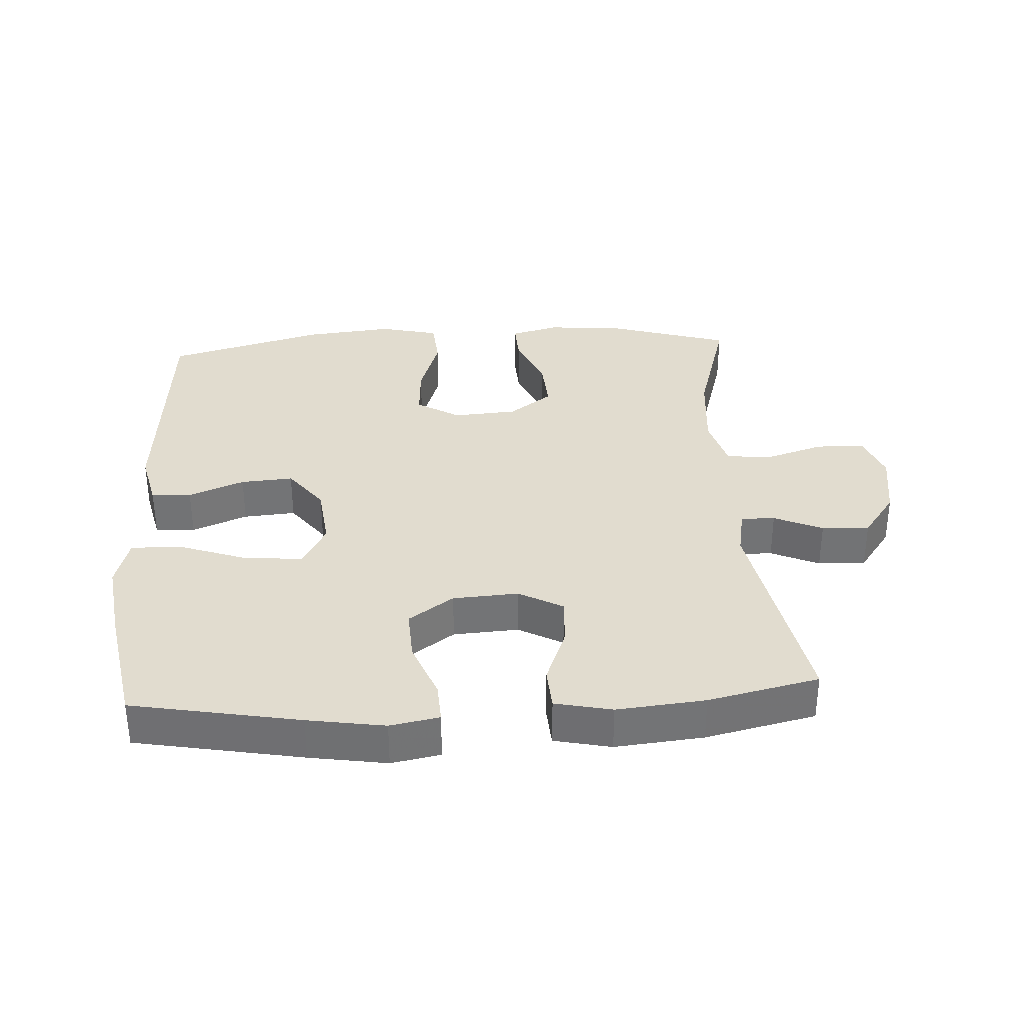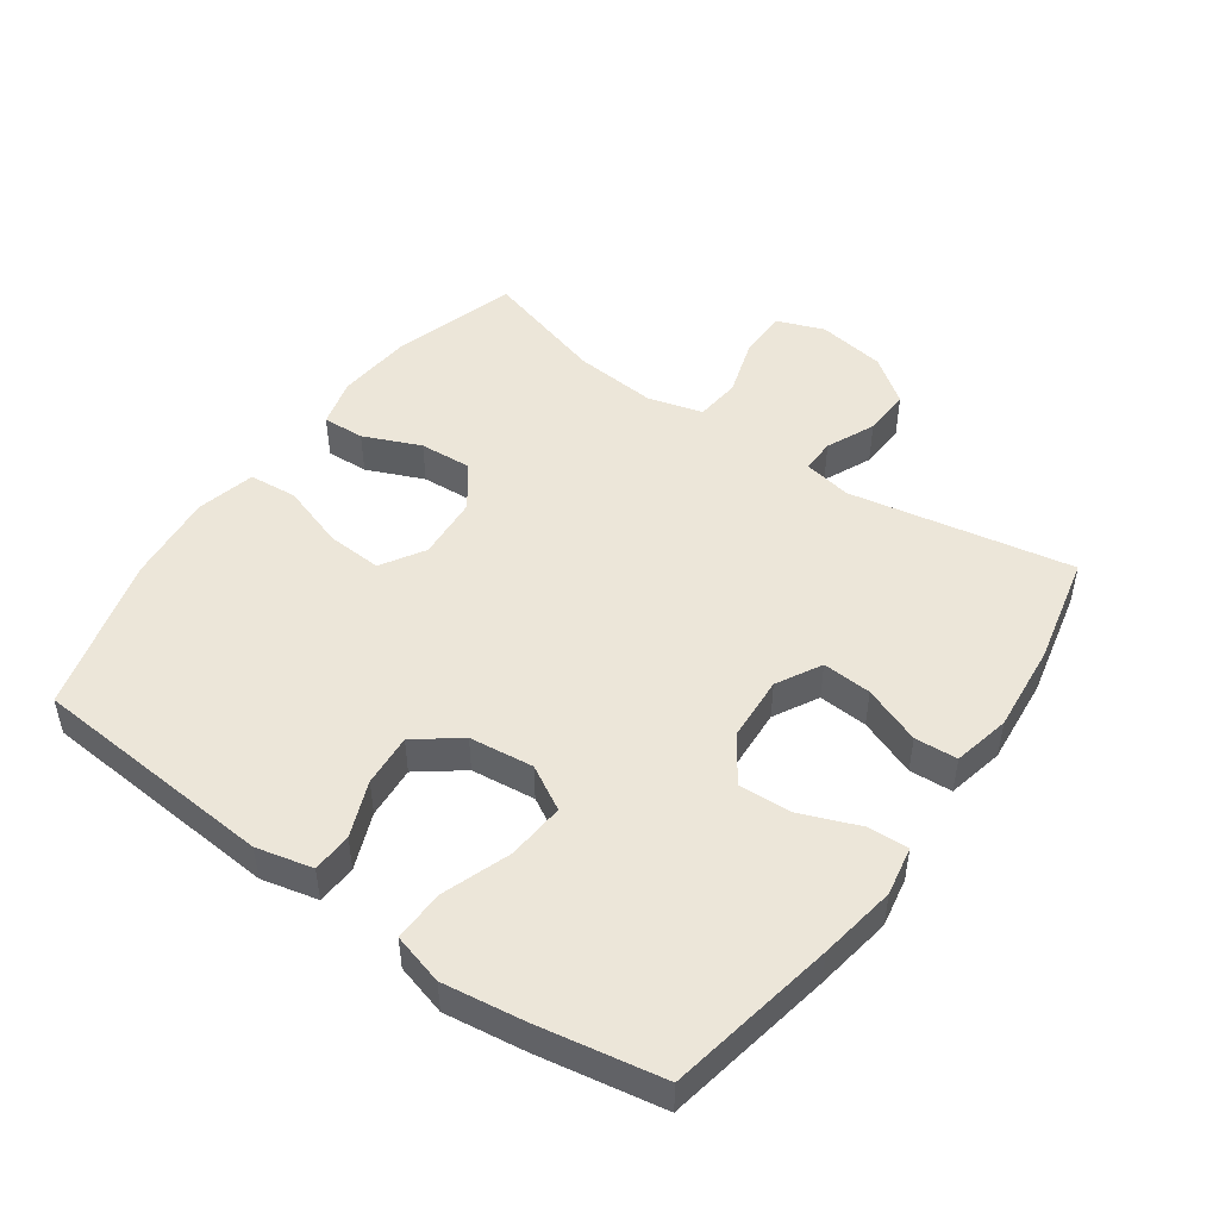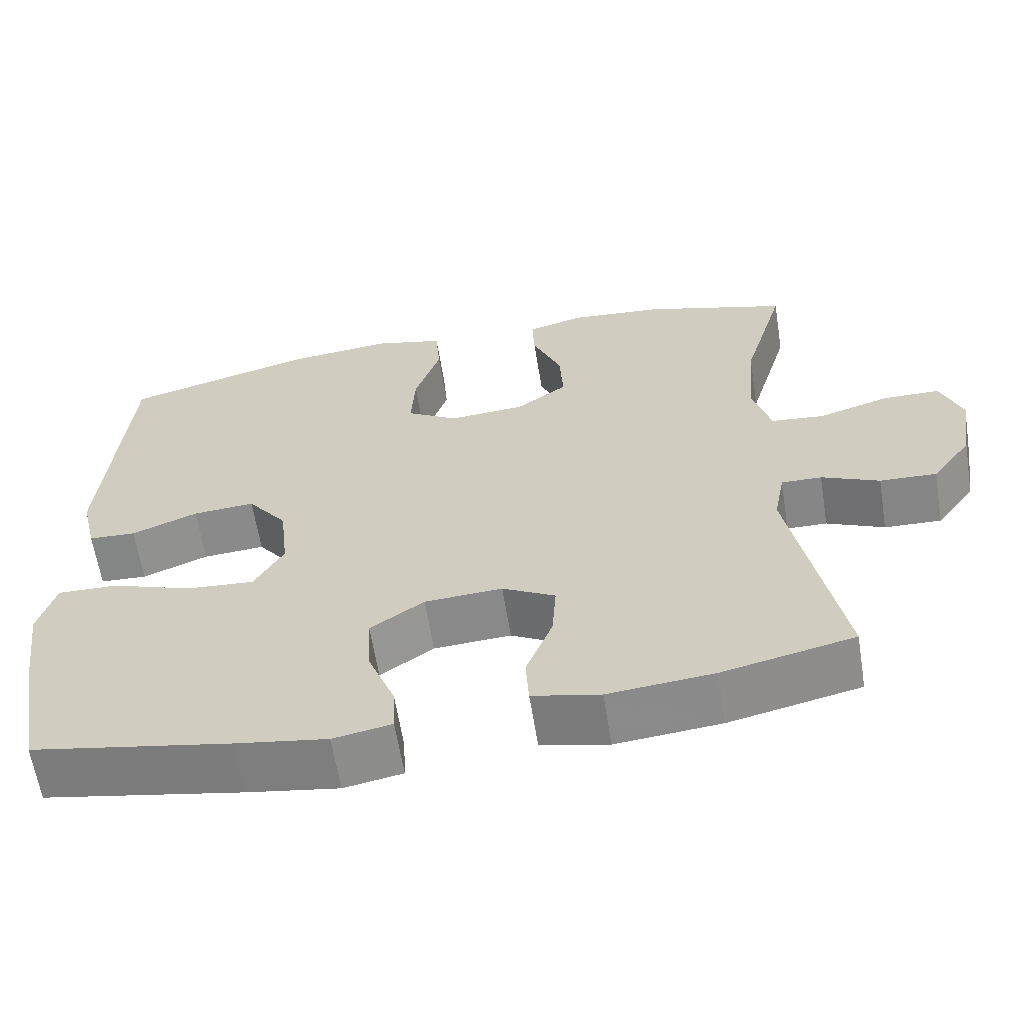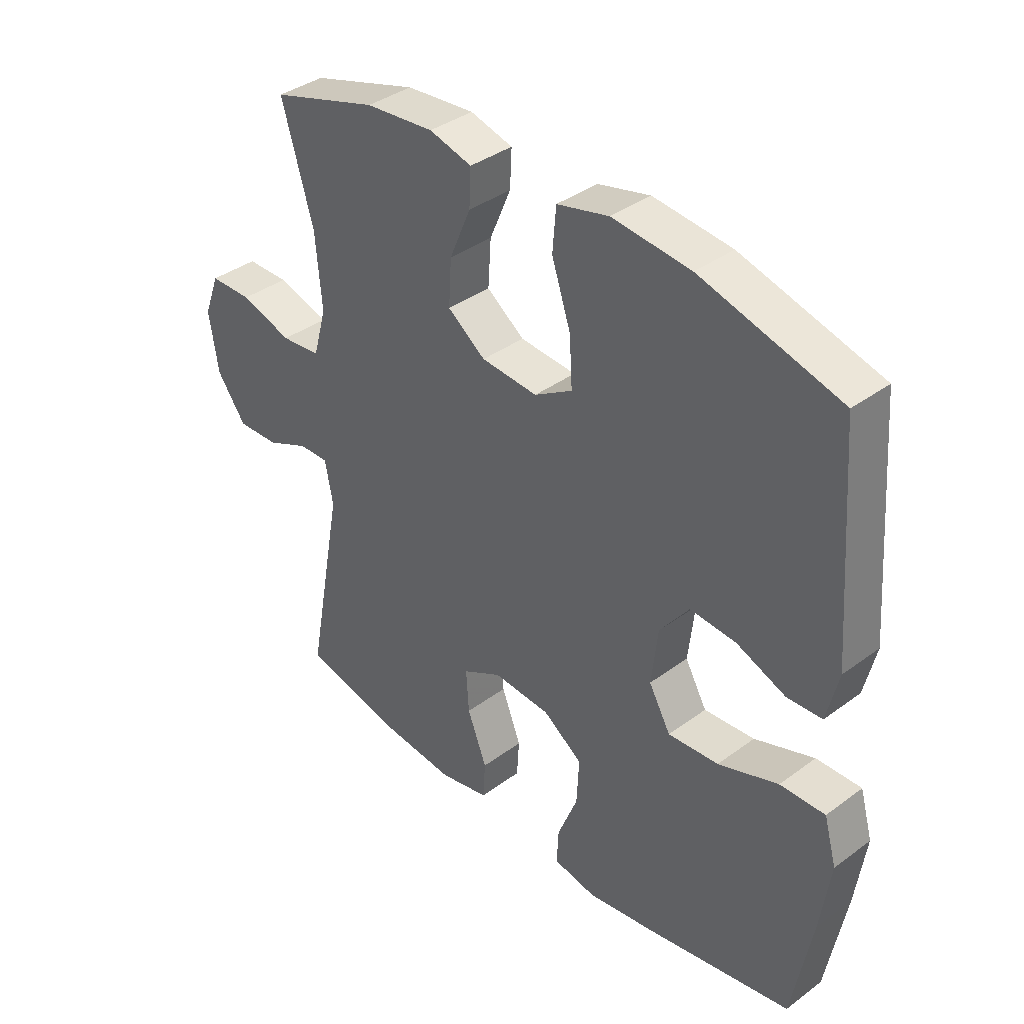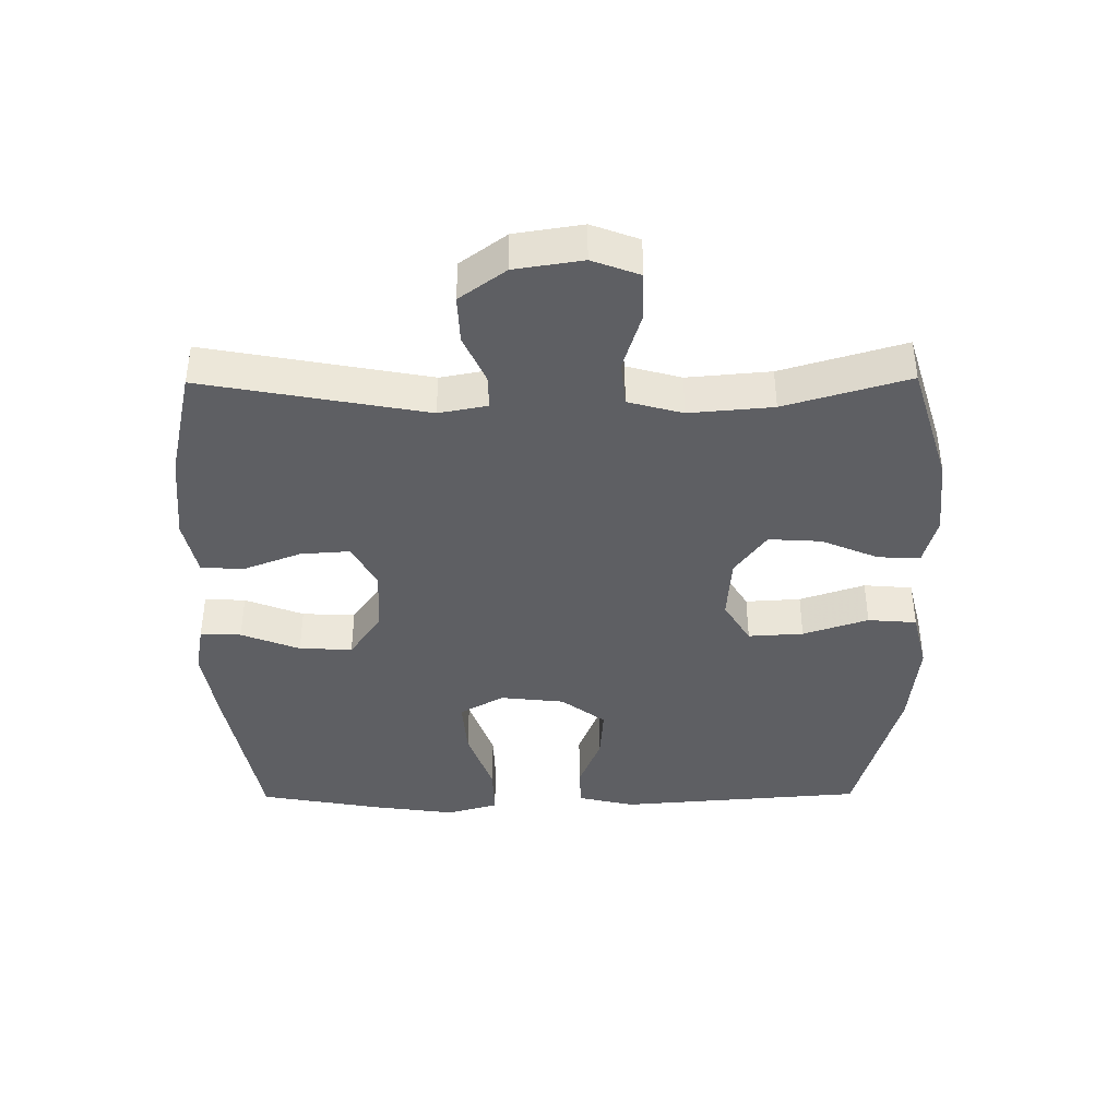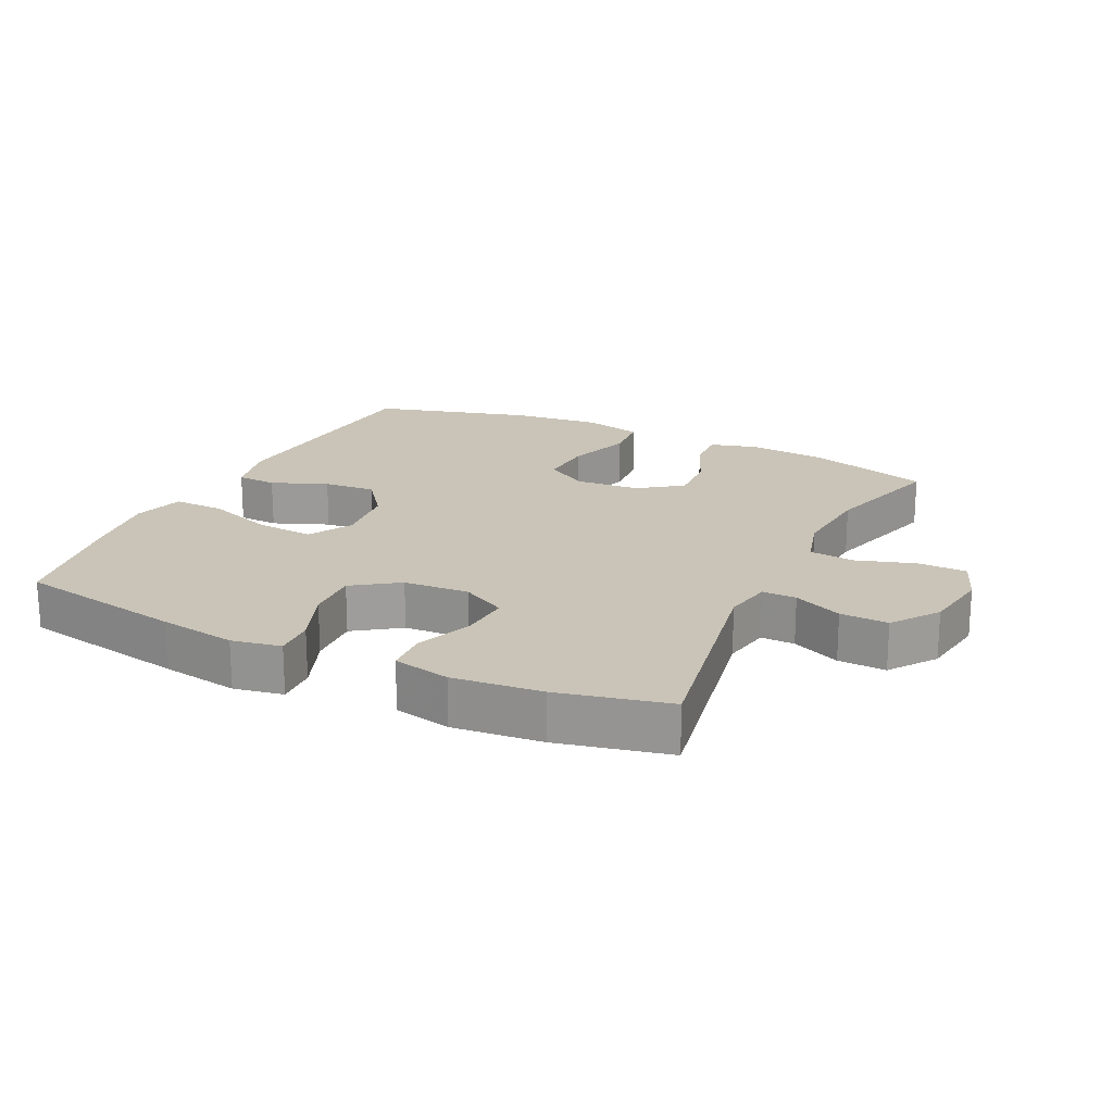
<metadata>
{"format":"obj","ext":"obj","renderer":"f3d","projection":"perspective","resolution":1024,"background":"white","views":[{"elev":34.3,"azim":176.6,"up":"+Y"},{"elev":48.6,"azim":125.3,"up":"+Y"},{"elev":-62.4,"azim":-170.9,"up":"+Z"},{"elev":37.8,"azim":46.8,"up":"+Z"},{"elev":-40.5,"azim":-89.5,"up":"+Y"},{"elev":19.9,"azim":-154.3,"up":"+Y"}]}
</metadata>
<code>
v 0.5 0.07 -0.5
v 0.244 0.07 -0.548
v 0.126 0.07 -0.567
v 0.051 0.07 -0.553
v 0.054 0.07 -0.491
v 0.089 0.07 -0.402
v 0.093 0.07 -0.321
v 0.024 0.07 -0.273
v -0.076 0.07 -0.267
v -0.144 0.07 -0.304
v -0.139 0.07 -0.379
v -0.105 0.07 -0.467
v -0.109 0.07 -0.532
v -0.196 0.07 -0.551
v -0.331 0.07 -0.538
v -0.5 0.07 -0.5
v -0.437 0.07 -0.16
v -0.451 0.07 -0.086
v -0.503 0.07 -0.087
v -0.577 0.07 -0.12
v -0.65 0.07 -0.123
v -0.701 0.07 -0.053
v -0.717 0.07 0.05
v -0.69 0.07 0.122
v -0.616 0.07 0.123
v -0.526 0.07 0.095
v -0.457 0.07 0.102
v -0.434 0.07 0.185
v -0.445 0.07 0.312
v -0.5 0.07 0.5
v -0.314 0.07 0.557
v -0.195 0.07 0.568
v -0.121 0.07 0.548
v -0.124 0.07 0.484
v -0.161 0.07 0.397
v -0.166 0.07 0.317
v -0.1 0.07 0.269
v -0.002 0.07 0.262
v 0.064 0.07 0.302
v 0.059 0.07 0.386
v 0.026 0.07 0.485
v 0.032 0.07 0.559
v 0.122 0.07 0.581
v 0.258 0.07 0.567
v 0.5 0.07 0.5
v 0.529 0.07 0.126
v 0.509 0.07 0.04
v 0.448 0.07 0.037
v 0.363 0.07 0.071
v 0.283 0.07 0.077
v 0.232 0.07 0.01
v 0.221 0.07 -0.088
v 0.259 0.07 -0.155
v 0.347 0.07 -0.148
v 0.451 0.07 -0.111
v 0.529 0.07 -0.109
v 0.551 0.07 -0.187
v 0.534 0.07 -0.31
v 0.5 0 -0.5
v 0.244 0 -0.548
v 0.126 0 -0.567
v 0.051 0 -0.553
v 0.054 0 -0.491
v 0.089 0 -0.402
v 0.093 0 -0.321
v 0.024 0 -0.273
v -0.076 0 -0.267
v -0.144 0 -0.304
v -0.139 0 -0.379
v -0.105 0 -0.467
v -0.109 0 -0.532
v -0.196 0 -0.551
v -0.331 0 -0.538
v -0.5 0 -0.5
v -0.437 0 -0.16
v -0.451 0 -0.086
v -0.503 0 -0.087
v -0.577 0 -0.12
v -0.65 0 -0.123
v -0.701 0 -0.053
v -0.717 0 0.05
v -0.69 0 0.122
v -0.616 0 0.123
v -0.526 0 0.095
v -0.457 0 0.102
v -0.434 0 0.185
v -0.445 0 0.312
v -0.5 0 0.5
v -0.314 0 0.557
v -0.195 0 0.568
v -0.121 0 0.548
v -0.124 0 0.484
v -0.161 0 0.397
v -0.166 0 0.317
v -0.1 0 0.269
v -0.002 0 0.262
v 0.064 0 0.302
v 0.059 0 0.386
v 0.026 0 0.485
v 0.032 0 0.559
v 0.122 0 0.581
v 0.258 0 0.567
v 0.5 0 0.5
v 0.529 0 0.126
v 0.509 0 0.04
v 0.448 0 0.037
v 0.363 0 0.071
v 0.283 0 0.077
v 0.232 0 0.01
v 0.221 0 -0.088
v 0.259 0 -0.155
v 0.347 0 -0.148
v 0.451 0 -0.111
v 0.529 0 -0.109
v 0.551 0 -0.187
v 0.534 0 -0.31
f 4 5 6
f 3 4 6
f 2 3 6
f 1 2 6
f 58 1 6
f 57 58 6
f 56 57 6
f 55 56 6
f 54 55 6
f 53 54 6 7
f 52 53 7 8
f 51 52 8 9
f 50 51 9 10
f 47 48 49
f 46 47 49
f 45 46 49
f 44 45 49
f 43 44 49
f 42 43 49
f 41 42 49
f 40 41 49
f 39 40 49 50
f 38 39 50 10
f 33 34 35
f 32 33 35
f 31 32 35
f 30 31 35
f 29 30 35
f 28 29 35 36
f 27 28 36 37
f 24 25 26
f 23 24 26
f 22 23 26
f 21 22 26
f 20 21 26
f 19 20 26
f 18 19 26 27
f 37 38 10
f 27 37 10
f 18 27 10
f 17 18 10
f 15 16 17
f 14 15 17
f 13 14 17
f 12 13 17
f 11 12 17
f 10 11 17
f 64 63 62
f 64 62 61
f 64 61 60
f 64 60 59
f 64 59 116
f 64 116 115
f 64 115 114
f 64 114 113
f 64 113 112
f 65 64 112 111
f 66 65 111 110
f 67 66 110 109
f 68 67 109 108
f 107 106 105
f 107 105 104
f 107 104 103
f 107 103 102
f 107 102 101
f 107 101 100
f 107 100 99
f 107 99 98
f 108 107 98 97
f 68 108 97 96
f 93 92 91
f 93 91 90
f 93 90 89
f 93 89 88
f 93 88 87
f 94 93 87 86
f 95 94 86 85
f 84 83 82
f 84 82 81
f 84 81 80
f 84 80 79
f 84 79 78
f 84 78 77
f 85 84 77 76
f 68 96 95
f 68 95 85
f 68 85 76
f 68 76 75
f 75 74 73
f 75 73 72
f 75 72 71
f 75 71 70
f 75 70 69
f 75 69 68
f 1 59 60 2
f 2 60 61 3
f 3 61 62 4
f 4 62 63 5
f 5 63 64 6
f 6 64 65 7
f 7 65 66 8
f 8 66 67 9
f 9 67 68 10
f 10 68 69 11
f 11 69 70 12
f 12 70 71 13
f 13 71 72 14
f 14 72 73 15
f 15 73 74 16
f 16 74 75 17
f 17 75 76 18
f 18 76 77 19
f 19 77 78 20
f 20 78 79 21
f 21 79 80 22
f 22 80 81 23
f 23 81 82 24
f 24 82 83 25
f 25 83 84 26
f 26 84 85 27
f 27 85 86 28
f 28 86 87 29
f 29 87 88 30
f 30 88 89 31
f 31 89 90 32
f 32 90 91 33
f 33 91 92 34
f 34 92 93 35
f 35 93 94 36
f 36 94 95 37
f 37 95 96 38
f 38 96 97 39
f 39 97 98 40
f 40 98 99 41
f 41 99 100 42
f 42 100 101 43
f 43 101 102 44
f 44 102 103 45
f 45 103 104 46
f 46 104 105 47
f 47 105 106 48
f 48 106 107 49
f 49 107 108 50
f 50 108 109 51
f 51 109 110 52
f 52 110 111 53
f 53 111 112 54
f 54 112 113 55
f 55 113 114 56
f 56 114 115 57
f 57 115 116 58
f 58 116 59 1

</code>
